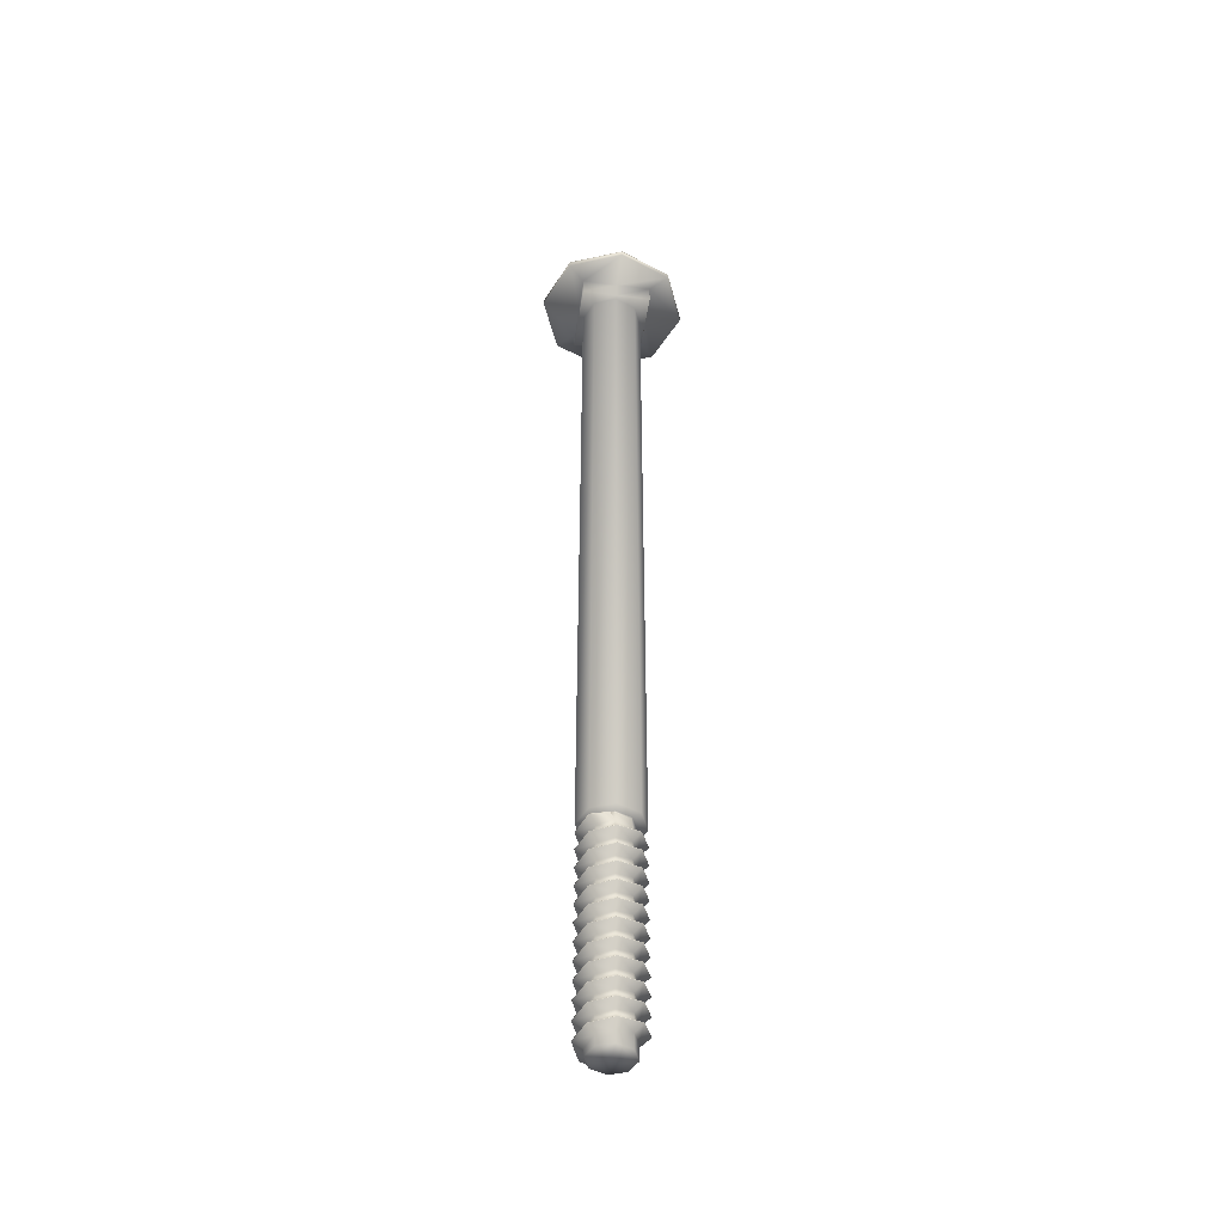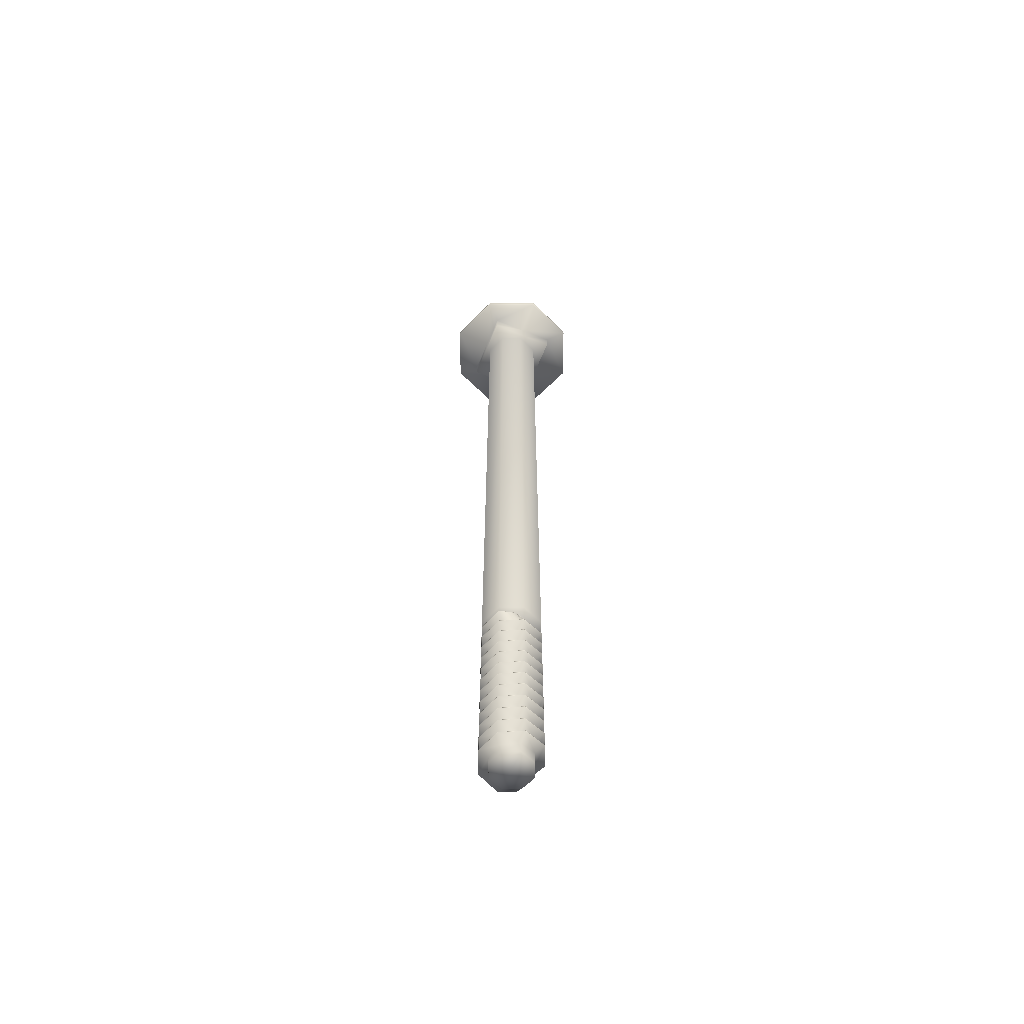
<metadata>
{"format":"obj","ext":"obj","renderer":"f3d","projection":"perspective","resolution":1024,"background":"white","views":[{"elev":-46.1,"azim":-8.4,"up":"+Y"},{"elev":-63.0,"azim":-22.5,"up":"+Y"}]}
</metadata>
<code>
v  24.14 -48.87 -0.0177
v  17.11 -48.87 -16.99
v  17.11 499.2 -16.99
v  24.14 499.2 -0.0176
v  0.1418 -48.87 -24.02
v  0.1418 499.2 -24.02
v  -16.83 -48.87 -16.99
v  -16.83 499.2 -16.99
v  -23.86 -48.87 -0.0177
v  -23.86 499.2 -0.0176
v  -16.83 -48.87 16.95
v  -16.83 499.2 16.95
v  0.1418 -48.87 23.98
v  0.1418 499.2 23.98
v  17.11 -48.87 16.95
v  17.11 499.2 16.95
v  27.87 499.2 -27.75
v  27.87 499.2 -0.0176
v  0.1418 499.2 -27.75
v  -27.59 499.2 -27.75
v  -27.59 499.2 -0.0176
v  -27.59 499.2 27.71
v  0.1418 499.2 27.71
v  27.87 499.2 27.71
v  27.87 513.7 -27.75
v  27.87 513.7 -0.0176
v  0.1418 513.7 -27.75
v  -27.59 513.7 -27.75
v  -27.59 513.7 -0.0176
v  -27.59 513.7 27.71
v  0.1418 513.7 27.71
v  27.87 513.7 27.71
v  41.06 513.7 -40.92
v  58.11 513.7 -0.0181
v  0.1587 513.7 -57.76
v  -40.74 513.7 -40.92
v  -57.19 513.7 -0.0181
v  -40.74 513.7 40.88
v  0.1587 513.7 57.71
v  41.06 513.7 40.88
v  41.06 517.9 -40.92
v  58.11 517.9 -0.0181
v  0.1587 517.9 -57.76
v  -40.74 517.9 -40.92
v  -57.19 517.9 -0.0181
v  -40.74 517.9 40.88
v  0.1587 517.9 57.71
v  41.06 517.9 40.88
v  58.11 518.8 -0.0181
v  41.06 518.8 -40.92
v  21.94 527.4 -21.77
v  31.01 527.4 -0.0191
v  0.1587 518.8 -57.76
v  0.1941 527.4 -30.73
v  -40.74 518.8 -40.92
v  -21.55 527.4 -21.77
v  -57.19 518.8 -0.0181
v  -30.3 527.4 -0.0191
v  -40.74 518.8 40.88
v  0.1587 518.8 57.71
v  0.1941 527.4 30.68
v  -21.55 527.4 21.73
v  41.06 518.8 40.88
v  21.94 527.4 21.73
v  0.173 -64.96 16.53
v  0.173 -56.49 16.53
v  -11.52 -58.3 11.69
v  -11.52 -66.77 11.69
v  0.173 -79.43 16.53
v  0.173 -70.96 16.53
v  -11.52 -72.77 11.69
v  -11.52 -81.24 11.69
v  11.86 -77.62 11.69
v  11.86 -69.15 11.69
v  16.71 -75.81 -0.0001
v  16.71 -67.34 -0.0001
v  11.86 -74 -11.69
v  11.86 -65.54 -11.69
v  0.173 -72.19 -16.53
v  0.173 -63.73 -16.53
v  -11.52 -70.39 -11.69
v  -11.52 -61.92 -11.69
v  -16.36 -68.58 -0.0001
v  -16.36 -60.11 -0.0001
v  -16.36 -74.58 -0.0001
v  -16.36 -83.04 -0.0001
v  0.173 -93.89 16.53
v  0.173 -85.43 16.53
v  -11.52 -87.23 11.69
v  -11.52 -95.7 11.69
v  11.86 -106.6 11.69
v  11.86 -98.08 11.69
v  0.173 -99.89 16.53
v  0.173 -108.4 16.53
v  16.71 -104.7 -0.0001
v  16.71 -96.28 -0.0001
v  0.173 -101.1 -16.53
v  0.173 -92.66 -16.53
v  11.86 -94.47 -11.69
v  11.86 -102.9 -11.69
v  11.86 -92.09 11.69
v  11.86 -83.62 11.69
v  16.71 -90.28 -0.0001
v  16.71 -81.81 -0.0001
v  11.86 -88.47 -11.69
v  11.86 -80 -11.69
v  0.173 -86.66 -16.53
v  0.173 -78.19 -16.53
v  -11.52 -84.85 -11.69
v  -11.52 -76.38 -11.69
v  -11.52 -101.7 11.69
v  -11.52 -110.2 11.69
v  -11.52 -113.8 -11.69
v  -11.52 -105.3 -11.69
v  0.173 -107.1 -16.53
v  0.173 -115.6 -16.53
v  -16.36 -112 -0.0001
v  -16.36 -103.5 -0.0001
v  16.71 -119.2 -0.0001
v  16.71 -110.7 -0.0001
v  11.86 -112.6 11.69
v  11.86 -121 11.69
v  11.86 -108.9 -11.69
v  11.86 -117.4 -11.69
v  -11.52 -99.32 -11.69
v  -11.52 -90.85 -11.69
v  -16.36 -97.51 -0.0001
v  -16.36 -89.04 -0.0001
v  -11.52 -116.2 11.69
v  -11.52 -124.6 11.69
v  0.173 -122.8 16.53
v  0.173 -114.4 16.53
v  16.71 -133.7 -0.0001
v  16.71 -125.2 -0.0001
v  11.86 -127 11.69
v  11.86 -135.5 11.69
v  -11.52 -142.7 -11.69
v  -11.52 -134.3 -11.69
v  0.173 -136.1 -16.53
v  0.173 -144.5 -16.53
v  -16.36 -140.9 -0.0001
v  -16.36 -132.4 -0.0001
v  0.173 -137.3 16.53
v  0.173 -128.8 16.53
v  -11.52 -130.6 11.69
v  -11.52 -139.1 11.69
v  11.86 -150 11.69
v  11.86 -141.5 11.69
v  0.173 -143.3 16.53
v  0.173 -151.8 16.53
v  16.71 -148.1 -0.0001
v  16.71 -139.7 -0.0001
v  11.86 -137.9 -11.69
v  11.86 -146.3 -11.69
v  11.86 -131.9 -11.69
v  11.86 -123.4 -11.69
v  0.173 -130.1 -16.53
v  0.173 -121.6 -16.53
v  -11.52 -128.3 -11.69
v  -11.52 -119.8 -11.69
v  -16.36 -126.4 -0.0001
v  -16.36 -118 -0.0001
v  -11.52 -145.1 11.69
v  -11.52 -153.6 11.69
v  11.86 -164.4 11.69
v  11.86 -155.9 11.69
v  0.173 -157.8 16.53
v  0.173 -166.2 16.53
v  16.71 -162.6 -0.0001
v  16.71 -154.1 -0.0001
v  -11.52 -159.6 11.69
v  -11.52 -168 11.69
v  -11.52 -171.7 -11.69
v  -11.52 -163.2 -11.69
v  0.173 -165 -16.53
v  0.173 -173.5 -16.53
v  -16.36 -169.8 -0.0001
v  -16.36 -161.4 -0.0001
v  11.86 -178.9 11.69
v  11.86 -170.4 11.69
v  0.173 -172.2 16.53
v  0.173 -180.7 16.53
v  11.86 -175.3 -11.69
v  11.86 -166.8 -11.69
v  16.71 -168.6 -0.0001
v  16.71 -177.1 -0.0001
v  11.86 -160.8 -11.69
v  11.86 -152.3 -11.69
v  0.173 -159 -16.53
v  0.173 -150.5 -16.53
v  -11.52 -157.2 -11.69
v  -11.52 -148.7 -11.69
v  -16.36 -155.4 -0.0001
v  -16.36 -146.9 -0.0001
v  -11.52 -174 11.69
v  -11.52 -182.5 11.69
v  -16.36 -175.8 -0.0001
v  -16.36 -184.3 -0.0001
v  16.71 -191.5 -0.0001
v  16.71 -183.1 -0.0001
v  11.86 -184.9 11.69
v  11.86 -193.4 11.69
v  0.173 -187.9 -16.53
v  0.173 -179.5 -16.53
v  11.86 -181.3 -11.69
v  11.86 -189.7 -11.69
v  -11.52 -200.6 -11.69
v  -11.52 -192.1 -11.69
v  0.173 -193.9 -16.53
v  0.173 -202.4 -16.53
v  -16.36 -198.8 -0.0001
v  -16.36 -190.3 -0.0001
v  0.173 -195.2 16.53
v  0.173 -186.7 16.53
v  -11.52 -188.5 11.69
v  -11.52 -197 11.69
v  11.86 -207.8 11.69
v  11.86 -199.3 11.69
v  0.173 -201.2 16.53
v  0.173 -209.6 16.53
v  11.86 -204.2 -11.69
v  11.86 -195.7 -11.69
v  16.71 -197.5 -0.0001
v  16.71 -206 -0.0001
v  -11.52 -186.1 -11.69
v  -11.52 -177.6 -11.69
v  -11.52 -203 11.69
v  -11.52 -211.4 11.69
v  0.173 -216.9 -16.53
v  0.173 -208.4 -16.53
v  11.86 -210.2 -11.69
v  11.86 -218.7 -11.69
v  -11.52 -215 -11.69
v  -11.52 -206.6 -11.69
v  -16.36 -213.2 -0.0001
v  -16.36 -204.8 -0.0001
v  -11.52 -52.3 11.69
v  -16.89 -53.94 17.07
v  -3.86 -52.13 19.22
v  0.173 -50.5 16.53
v  -3.699 -52.51 19.25
v  -16.81 -54.32 16.99
v  -16.89 -68.41 17.07
v  0.1722 -66.6 24.14
v  17.24 -64.79 17.07
v  11.86 -63.15 11.69
v  24.31 -62.98 0.0025
v  16.71 -61.34 -0.0001
v  17.24 -61.17 -17.06
v  11.86 -59.54 -11.69
v  0.1722 -59.37 -24.13
v  0.173 -57.73 -16.53
v  -16.89 -57.56 -17.06
v  -11.52 -55.92 -11.69
v  -23.96 -55.75 0.0025
v  -16.36 -54.11 -0.0001
v  0.1726 -66.97 24.02
v  -16.81 -68.78 16.99
v  -16.89 -82.87 17.07
v  0.1722 -81.07 24.14
v  17.16 -65.17 16.99
v  17.24 -79.26 17.07
v  24.19 -63.36 0.0028
v  24.31 -77.45 0.0025
v  17.16 -61.55 -16.98
v  17.24 -75.64 -17.06
v  0.1726 -59.74 -24.02
v  0.1722 -73.83 -24.13
v  -16.81 -57.93 -16.98
v  -16.89 -72.02 -17.06
v  -23.85 -56.13 0.0028
v  -23.96 -70.22 0.0025
v  -23.85 -70.59 0.0028
v  -23.96 -84.68 0.0025
v  0.1726 -81.44 24.02
v  -16.81 -83.25 16.99
v  -16.89 -97.34 17.07
v  0.1722 -95.53 24.14
v  17.16 -94.1 16.99
v  0.1726 -95.91 24.02
v  0.1722 -110 24.14
v  17.24 -108.2 17.07
v  24.19 -92.29 0.0028
v  24.31 -106.4 0.0025
v  0.1726 -88.67 -24.02
v  17.16 -90.48 -16.98
v  17.24 -104.6 -17.06
v  0.1722 -102.8 -24.13
v  17.16 -79.63 16.99
v  17.24 -93.72 17.07
v  24.19 -77.82 0.0028
v  24.31 -91.92 0.0025
v  17.16 -76.02 -16.98
v  17.24 -90.11 -17.06
v  0.1726 -74.21 -24.02
v  0.1722 -88.3 -24.13
v  -16.81 -72.4 -16.98
v  -16.89 -86.49 -17.06
v  -16.89 -111.8 17.07
v  -16.81 -97.72 16.99
v  -16.81 -101.3 -16.98
v  0.1726 -103.1 -24.02
v  0.1722 -117.2 -24.13
v  -16.89 -115.4 -17.06
v  -23.85 -99.52 0.0028
v  -23.96 -113.6 0.0025
v  24.19 -106.8 0.0028
v  17.16 -108.6 16.99
v  17.24 -122.7 17.07
v  24.31 -120.8 0.0025
v  17.16 -104.9 -16.98
v  17.24 -119 -17.06
v  -16.81 -86.87 -16.98
v  -16.89 -101 -17.06
v  -23.85 -85.06 0.0028
v  -23.96 -99.15 0.0025
v  -16.89 -126.3 17.07
v  0.1722 -124.5 24.14
v  0.1726 -110.4 24.02
v  -16.81 -112.2 16.99
v  24.19 -121.2 0.0028
v  17.16 -123 16.99
v  17.24 -137.1 17.07
v  24.31 -135.3 0.0025
v  -16.81 -130.3 -16.98
v  0.1726 -132.1 -24.02
v  0.1722 -146.2 -24.13
v  -16.89 -144.4 -17.06
v  -23.85 -128.5 0.0028
v  -23.96 -142.5 0.0025
v  0.1726 -124.8 24.02
v  -16.81 -126.6 16.99
v  -16.89 -140.7 17.07
v  0.1722 -138.9 24.14
v  17.16 -137.5 16.99
v  0.1726 -139.3 24.02
v  0.1722 -153.4 24.14
v  17.24 -151.6 17.07
v  24.19 -135.7 0.0028
v  24.31 -149.8 0.0025
v  17.16 -133.9 -16.98
v  17.24 -148 -17.06
v  17.16 -119.4 -16.98
v  17.24 -133.5 -17.06
v  0.1726 -117.6 -24.02
v  0.1722 -131.7 -24.13
v  -16.81 -115.8 -16.98
v  -16.89 -129.9 -17.06
v  -23.85 -114 0.0028
v  -23.96 -128.1 0.0025
v  -16.81 -141.1 16.99
v  -16.89 -155.2 17.07
v  17.16 -152 16.99
v  0.1726 -153.8 24.02
v  0.1722 -167.9 24.14
v  17.24 -166.1 17.07
v  24.19 -150.2 0.0028
v  24.31 -164.2 0.0025
v  -16.89 -169.7 17.07
v  -16.81 -155.6 16.99
v  -16.81 -159.2 -16.98
v  0.1726 -161 -24.02
v  0.1722 -175.1 -24.13
v  -16.89 -173.3 -17.06
v  -23.85 -157.4 0.0028
v  -23.96 -171.5 0.0025
v  17.16 -166.4 16.99
v  0.1726 -168.2 24.02
v  0.1722 -182.3 24.14
v  17.24 -180.5 17.07
v  17.16 -162.8 -16.98
v  24.19 -164.6 0.0028
v  24.31 -178.7 0.0025
v  17.24 -176.9 -17.06
v  17.16 -148.3 -16.98
v  17.24 -162.4 -17.06
v  0.1726 -146.5 -24.02
v  0.1722 -160.6 -24.13
v  -16.81 -144.7 -16.98
v  -16.89 -158.8 -17.06
v  -23.85 -142.9 0.0028
v  -23.96 -157 0.0025
v  -16.89 -184.1 17.07
v  -16.81 -170 16.99
v  -23.85 -171.9 0.0028
v  -23.96 -185.9 0.0025
v  24.19 -179.1 0.0028
v  17.16 -180.9 16.99
v  17.24 -195 17.07
v  24.31 -193.2 0.0025
v  0.1726 -175.5 -24.02
v  17.16 -177.3 -16.98
v  17.24 -191.4 -17.06
v  0.1722 -189.6 -24.13
v  -16.81 -188.1 -16.98
v  0.1726 -189.9 -24.02
v  0.1722 -204 -24.13
v  -16.89 -202.2 -17.06
v  -23.85 -186.3 0.0028
v  -23.96 -200.4 0.0025
v  0.1726 -182.7 24.02
v  -16.81 -184.5 16.99
v  -16.89 -198.6 17.07
v  0.1722 -196.8 24.14
v  17.16 -195.4 16.99
v  0.1726 -197.2 24.02
v  0.1722 -211.3 24.14
v  17.24 -209.5 17.07
v  17.16 -191.7 -16.98
v  24.19 -193.6 0.0028
v  24.31 -207.6 0.0025
v  17.24 -205.8 -17.06
v  -16.81 -173.7 -16.98
v  -16.89 -187.8 -17.06
v  -16.81 -199 16.99
v  -16.89 -213.1 17.07
v  0.1726 -204.4 -24.02
v  17.16 -206.2 -16.98
v  11.15 -220.9 -17.06
v  0.1722 -218.5 -24.13
v  -16.36 -219.2 -0.0001
v  -23.85 -215.3 0.0028
v  -16.81 -217.1 -16.98
v  -11.52 -221 -11.69
v  0.173 -215.6 16.53
v  0.1726 -211.6 24.02
v  -16.81 -213.4 16.99
v  -11.52 -217.4 11.69
v  0.173 -222.9 -16.53
v  0.1726 -218.9 -24.02
v  11.07 -221.3 -17.08
v  11.86 -224.7 -11.69
v  11.86 -213.8 11.69
v  17.16 -209.8 16.99
v  16.71 -212 -0.0001
v  24.19 -208 0.0028
v  -16.81 -202.6 -16.98
v  -16.89 -216.7 -17.06
v  -23.85 -200.8 0.0028
v  -23.96 -214.9 0.0025
v  0.173 -48.93 16.53
v  -11.52 -48.93 11.69
v  16.71 -48.93 -0.0001
v  11.86 -48.93 11.69
v  11.86 -50.76 11.69
v  11.86 -56.23 11.69
v  11.86 -48.93 -11.69
v  0.173 -48.93 -16.53
v  -11.52 -48.93 -11.69
v  -16.36 -48.93 -0.0001
v  0.173 -225.1 -16.53
v  -11.52 -225.1 -11.69
v  -16.36 -225.1 -0.0001
v  -11.52 -225.1 11.69
v  0.173 -225.1 16.53
v  11.86 -225.1 -11.69
v  11.86 -225.1 11.69
v  16.71 -225.1 -0.0001
v  0.1941 527.4 -0.0191
v  0.173 -225.1 -0.0001
o Cylinder003
g Cylinder003
f 1 2 3 4
f 2 5 6 3
f 5 7 8 6
f 7 9 10 8
f 9 11 12 10
f 11 13 14 12
f 13 15 16 14
f 15 1 4 16
f 4 3 17 18
f 3 6 19 17
f 6 8 20 19
f 8 10 21 20
f 10 12 22 21
f 12 14 23 22
f 14 16 24 23
f 16 4 18 24
f 18 17 25 26
f 17 19 27 25
f 19 20 28 27
f 20 21 29 28
f 21 22 30 29
f 22 23 31 30
f 23 24 32 31
f 24 18 26 32
f 26 25 33 34
f 25 27 35 33
f 27 28 36 35
f 28 29 37 36
f 29 30 38 37
f 30 31 39 38
f 31 32 40 39
f 32 26 34 40
f 34 33 41 42
f 33 35 43 41
f 35 36 44 43
f 36 37 45 44
f 37 38 46 45
f 38 39 47 46
f 39 40 48 47
f 40 34 42 48
f 49 50 51 52
f 50 53 54 51
f 53 55 56 54
f 55 57 58 56
f 59 60 61 62
f 60 63 64 61
f 63 49 52 64
f 41 50 49 42
f 43 53 50 41
f 44 55 53 43
f 45 57 55 44
f 46 59 57 45
f 47 60 59 46
f 48 63 60 47
f 42 49 63 48
f 59 62 58 57
f 65 66 67 68
f 69 70 71 72
f 73 74 70 69
f 75 76 74 73
f 77 78 76 75
f 79 80 78 77
f 81 82 80 79
f 83 84 82 81
f 72 71 85 86
f 87 88 89 90
f 91 92 93 94
f 95 96 92 91
f 97 98 99 100
f 101 102 88 87
f 103 104 102 101
f 105 106 104 103
f 107 108 106 105
f 109 110 108 107
f 86 85 110 109
f 111 112 94 93
f 113 114 115 116
f 117 118 114 113
f 119 120 121 122
f 116 115 123 124
f 100 99 96 95
f 125 126 98 97
f 127 128 126 125
f 129 130 131 132
f 133 134 135 136
f 122 121 132 131
f 124 123 120 119
f 137 138 139 140
f 141 142 138 137
f 143 144 145 146
f 147 148 149 150
f 151 152 148 147
f 140 139 153 154
f 136 135 144 143
f 155 156 134 133
f 157 158 156 155
f 159 160 158 157
f 161 162 160 159
f 150 149 163 164
f 165 166 167 168
f 169 170 166 165
f 154 153 152 151
f 171 172 168 167
f 173 174 175 176
f 177 178 174 173
f 179 180 181 182
f 183 184 185 186
f 176 175 184 183
f 187 188 170 169
f 189 190 188 187
f 191 192 190 189
f 193 194 192 191
f 195 196 182 181
f 196 195 197 198
f 199 200 201 202
f 203 204 205 206
f 186 185 180 179
f 207 208 209 210
f 211 212 208 207
f 213 214 215 216
f 217 218 219 220
f 221 222 223 224
f 202 201 214 213
f 206 205 200 199
f 225 226 204 203
f 198 197 226 225
f 220 219 227 228
f 229 230 231 232
f 224 223 218 217
f 210 209 222 221
f 233 234 230 229
f 235 236 234 233
f 68 67 84 83
f 128 127 90 89
f 118 117 112 111
f 162 161 130 129
f 142 141 146 145
f 194 193 164 163
f 172 171 178 177
f 212 211 216 215
f 236 235 228 227
f 237 238 239 240
f 66 241 242 67
f 68 243 244 65
f 65 244 245 246
f 246 245 247 248
f 248 247 249 250
f 250 249 251 252
f 252 251 253 254
f 254 253 255 256
f 70 257 258 71
f 72 259 260 69
f 74 261 257 70
f 69 260 262 73
f 76 263 261 74
f 73 262 264 75
f 78 265 263 76
f 75 264 266 77
f 80 267 265 78
f 77 266 268 79
f 82 269 267 80
f 79 268 270 81
f 84 271 269 82
f 81 270 272 83
f 71 258 273 85
f 86 274 259 72
f 88 275 276 89
f 90 277 278 87
f 92 279 280 93
f 94 281 282 91
f 96 283 279 92
f 91 282 284 95
f 98 285 286 99
f 100 287 288 97
f 102 289 275 88
f 87 278 290 101
f 104 291 289 102
f 101 290 292 103
f 106 293 291 104
f 103 292 294 105
f 108 295 293 106
f 105 294 296 107
f 110 297 295 108
f 107 296 298 109
f 85 273 297 110
f 109 298 274 86
f 112 299 281 94
f 93 280 300 111
f 114 301 302 115
f 116 303 304 113
f 118 305 301 114
f 113 304 306 117
f 120 307 308 121
f 122 309 310 119
f 115 302 311 123
f 124 312 303 116
f 99 286 283 96
f 95 284 287 100
f 126 313 285 98
f 97 288 314 125
f 128 315 313 126
f 125 314 316 127
f 130 317 318 131
f 132 319 320 129
f 134 321 322 135
f 136 323 324 133
f 121 308 319 132
f 131 318 309 122
f 123 311 307 120
f 119 310 312 124
f 138 325 326 139
f 140 327 328 137
f 142 329 325 138
f 137 328 330 141
f 144 331 332 145
f 146 333 334 143
f 148 335 336 149
f 150 337 338 147
f 152 339 335 148
f 147 338 340 151
f 139 326 341 153
f 154 342 327 140
f 135 322 331 144
f 143 334 323 136
f 156 343 321 134
f 133 324 344 155
f 158 345 343 156
f 155 344 346 157
f 160 347 345 158
f 157 346 348 159
f 162 349 347 160
f 159 348 350 161
f 149 336 351 163
f 164 352 337 150
f 166 353 354 167
f 168 355 356 165
f 170 357 353 166
f 165 356 358 169
f 153 341 339 152
f 151 340 342 154
f 172 359 355 168
f 167 354 360 171
f 174 361 362 175
f 176 363 364 173
f 178 365 361 174
f 173 364 366 177
f 180 367 368 181
f 182 369 370 179
f 184 371 372 185
f 186 373 374 183
f 175 362 371 184
f 183 374 363 176
f 188 375 357 170
f 169 358 376 187
f 190 377 375 188
f 187 376 378 189
f 192 379 377 190
f 189 378 380 191
f 194 381 379 192
f 191 380 382 193
f 196 383 369 182
f 181 368 384 195
f 195 384 385 197
f 198 386 383 196
f 200 387 388 201
f 202 389 390 199
f 204 391 392 205
f 206 393 394 203
f 185 372 367 180
f 179 370 373 186
f 208 395 396 209
f 210 397 398 207
f 212 399 395 208
f 207 398 400 211
f 214 401 402 215
f 216 403 404 213
f 218 405 406 219
f 220 407 408 217
f 222 409 410 223
f 224 411 412 221
f 201 388 401 214
f 213 404 389 202
f 205 392 387 200
f 199 390 393 206
f 226 413 391 204
f 203 394 414 225
f 197 385 413 226
f 225 414 386 198
f 219 406 415 227
f 228 416 407 220
f 230 417 418 231
f 232 419 420 229
f 223 410 405 218
f 217 408 411 224
f 209 396 409 222
f 221 412 397 210
f 421 422 423 424
f 425 426 427 428
f 429 430 431 432
f 433 434 426 425
f 435 436 434 433
f 231 418 436 435
f 234 437 417 230
f 229 420 438 233
f 236 439 437 234
f 233 438 440 235
f 256 255 238 237
f 67 242 271 84
f 83 272 243 68
f 127 316 277 90
f 89 276 315 128
f 117 306 299 112
f 111 300 305 118
f 161 350 317 130
f 129 320 349 162
f 141 330 333 146
f 145 332 329 142
f 193 382 352 164
f 163 351 381 194
f 171 360 365 178
f 177 366 359 172
f 211 400 403 216
f 215 402 399 212
f 235 440 416 228
f 227 415 439 236
f 428 427 422 421
f 239 241 66 240
f 237 240 441 442
f 246 248 443 444 445 446
f 248 250 447 443
f 250 252 448 447
f 252 254 449 448
f 254 256 450 449
f 256 237 442 450
f 442 441 13 11
f 450 442 11 9
f 449 450 9 7
f 448 449 7 5
f 447 448 5 2
f 443 447 2 1
f 444 443 1 15
f 444 15 13 441
f 241 239 238 242
f 257 244 243 258
f 261 245 244 257
f 263 247 245 261
f 265 249 247 263
f 267 251 249 265
f 269 253 251 267
f 271 255 253 269
f 258 243 272 273
f 275 260 259 276
f 279 290 278 280
f 283 292 290 279
f 285 296 294 286
f 289 262 260 275
f 291 264 262 289
f 293 266 264 291
f 295 268 266 293
f 297 270 268 295
f 273 272 270 297
f 280 278 277 300
f 301 314 288 302
f 305 316 314 301
f 307 284 282 308
f 302 288 287 311
f 286 294 292 283
f 313 298 296 285
f 315 274 298 313
f 319 281 299 320
f 321 310 309 322
f 308 282 281 319
f 311 287 284 307
f 325 348 346 326
f 329 350 348 325
f 331 318 317 332
f 335 323 334 336
f 339 324 323 335
f 326 346 344 341
f 322 309 318 331
f 343 312 310 321
f 345 303 312 343
f 347 304 303 345
f 349 306 304 347
f 336 334 333 351
f 353 338 337 354
f 357 340 338 353
f 341 344 324 339
f 354 337 352 360
f 361 380 378 362
f 365 382 380 361
f 367 356 355 368
f 371 376 358 372
f 362 378 376 371
f 375 342 340 357
f 377 327 342 375
f 379 328 327 377
f 381 330 328 379
f 368 355 359 384
f 384 359 366 385
f 387 373 370 388
f 391 363 374 392
f 372 358 356 367
f 395 414 394 396
f 399 386 414 395
f 401 369 383 402
f 405 389 404 406
f 409 393 390 410
f 388 370 369 401
f 392 374 373 387
f 413 364 363 391
f 385 366 364 413
f 406 404 403 415
f 417 397 412 418
f 410 390 389 405
f 396 394 393 409
f 422 440 438 423
f 426 407 416 427
f 430 420 419 431
f 434 408 407 426
f 436 411 408 434
f 418 412 411 436
f 437 398 397 417
f 439 400 398 437
f 242 238 255 271
f 276 259 274 315
f 300 277 316 305
f 320 299 306 349
f 332 317 350 329
f 351 333 330 381
f 360 352 382 365
f 402 383 386 399
f 415 403 400 439
f 427 416 440 422
f 445 444 441 240
f 446 445 240 66
f 246 446 66 65
f 423 438 420 430
f 430 429 424 423
f 424 429 451 452
f 421 424 452 453
f 425 428 454 455
f 429 432 456 451
f 433 425 455 457
f 428 421 453 454
f 457 458 435 433
f 419 232 432 431
f 232 231 435 458
f 432 232 458
f 456 432 458
f 51 54 459 52
f 54 56 58 459
f 58 62 61 459
f 459 61 64 52
f 458 457 455 460
f 451 456 458 460
f 455 454 453 460
f 460 453 452 451

</code>
